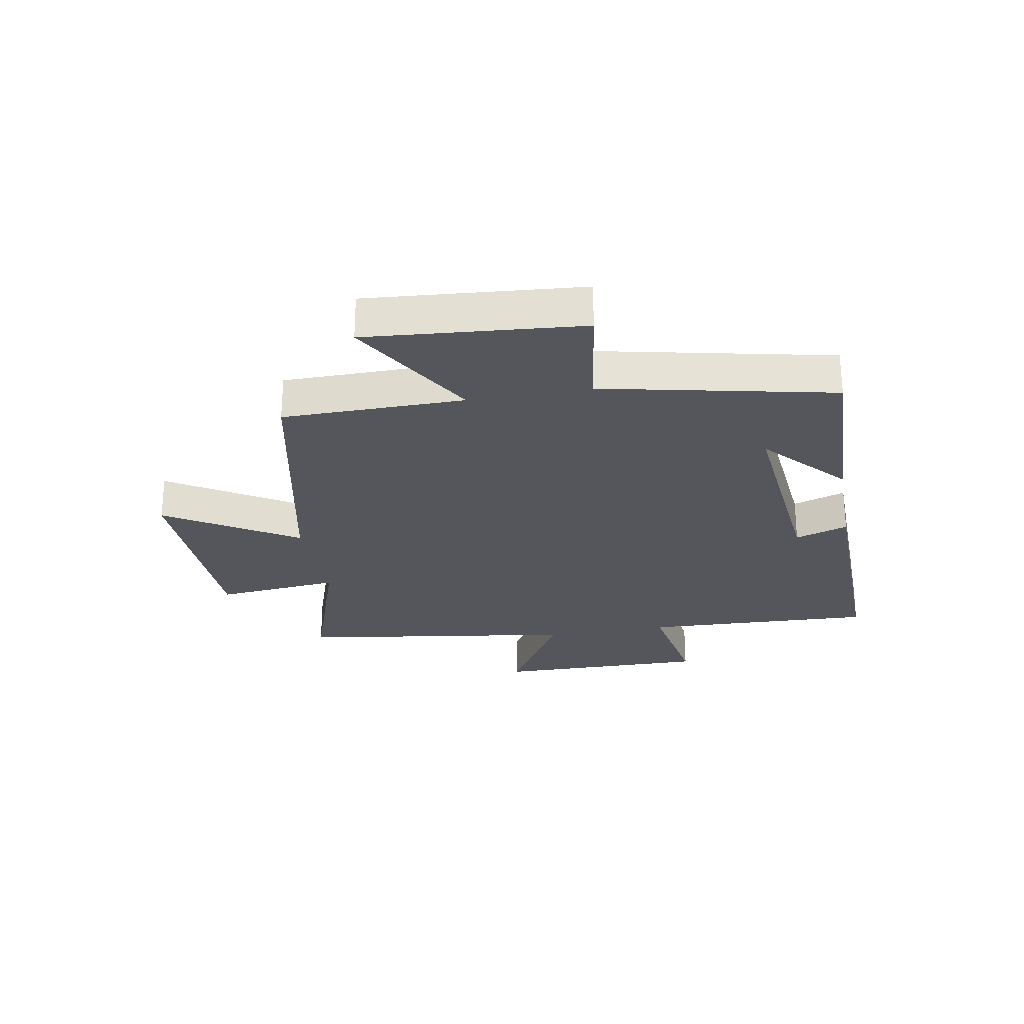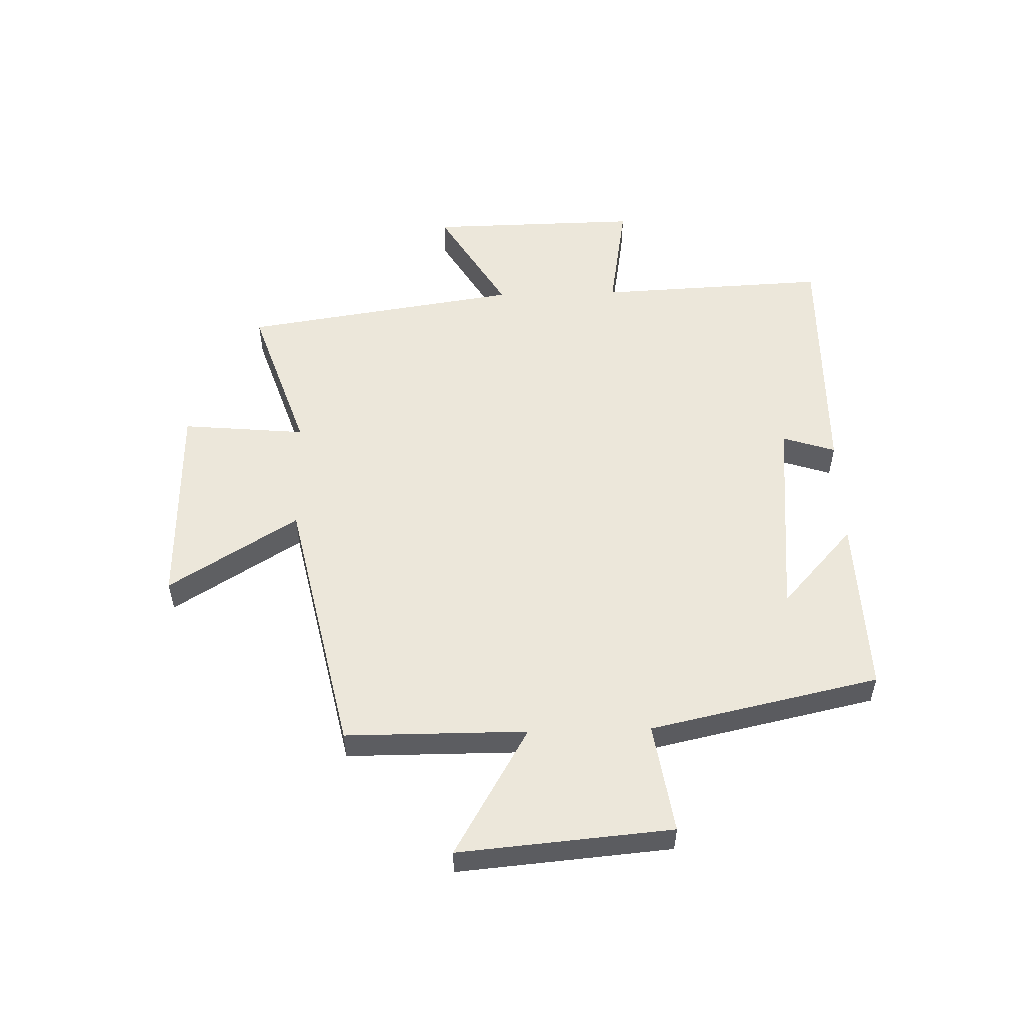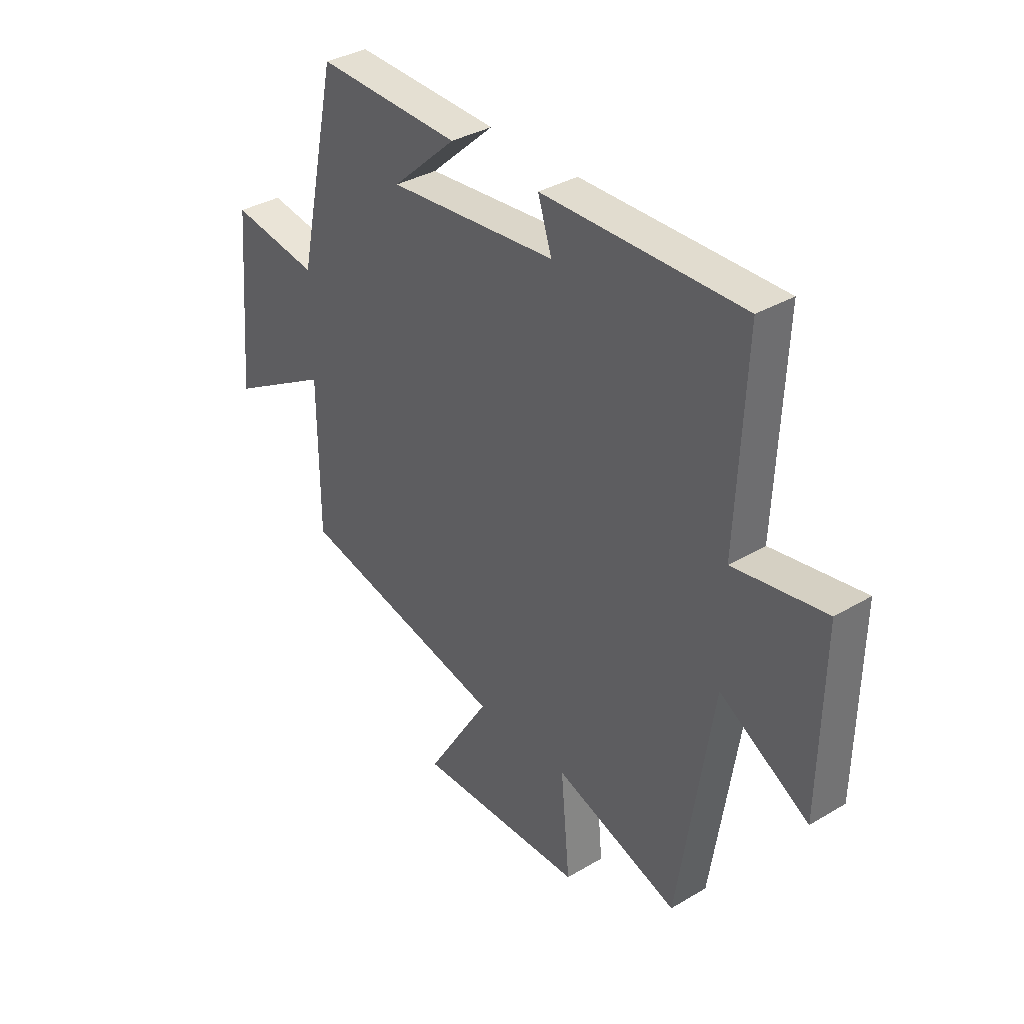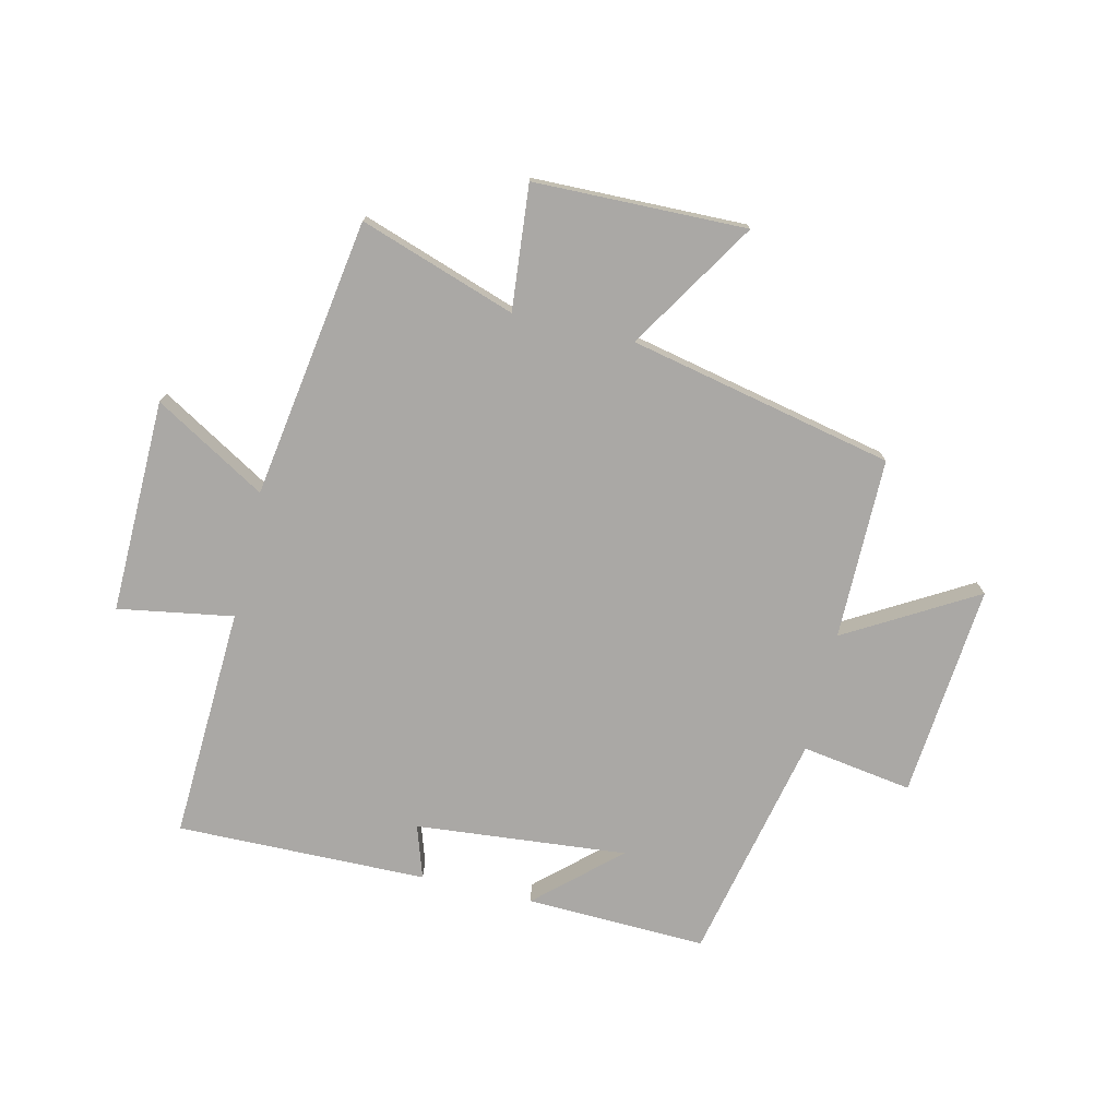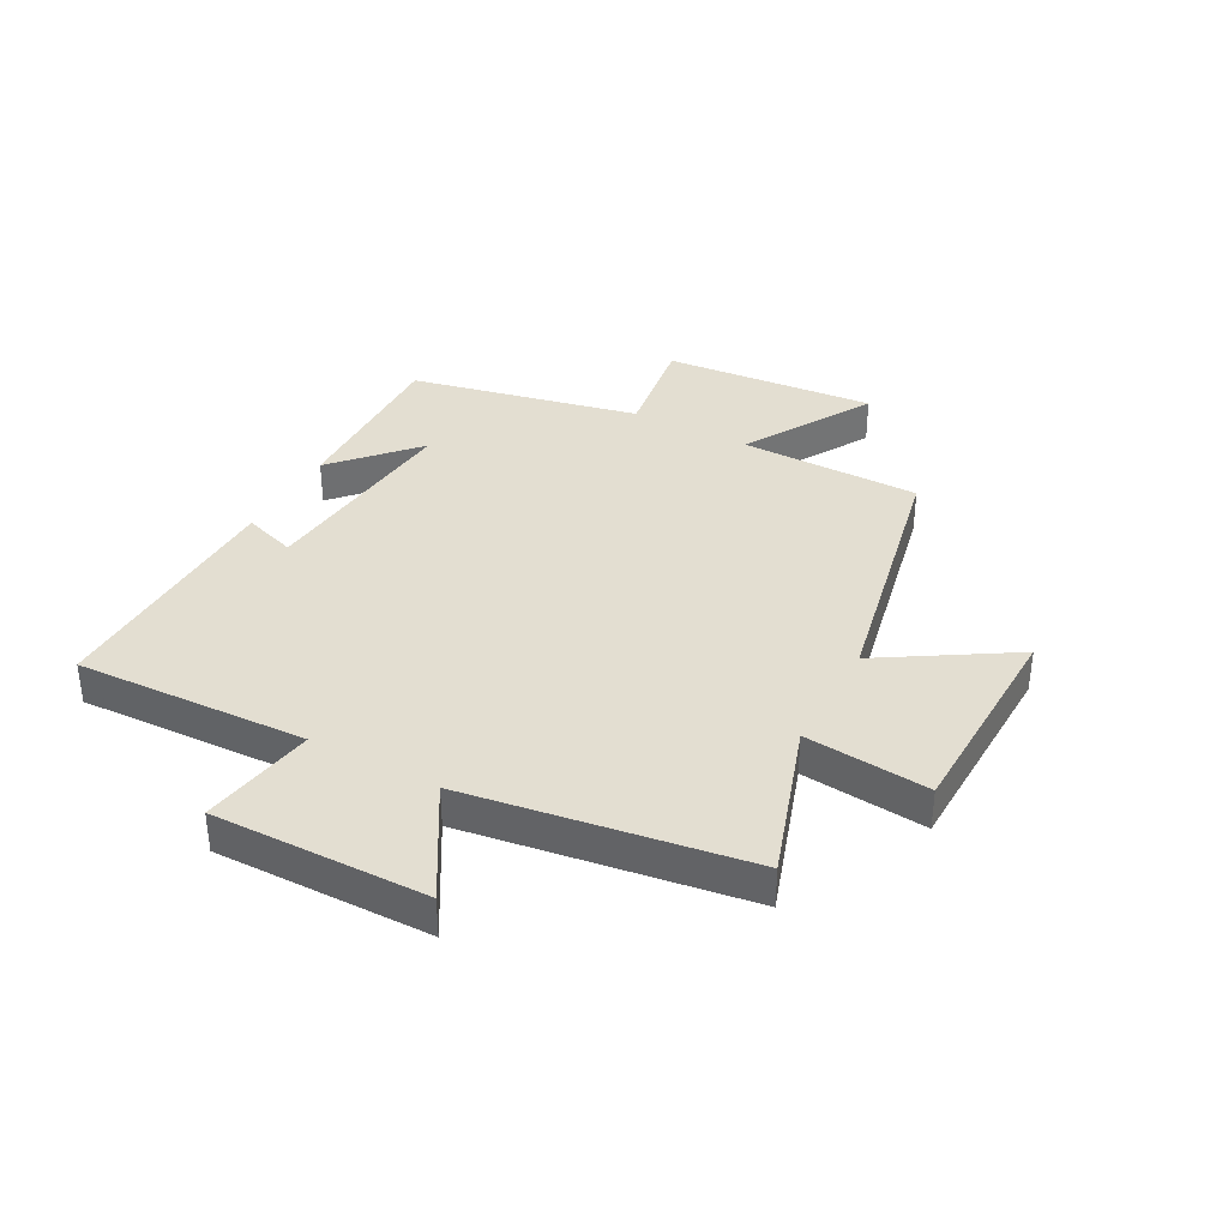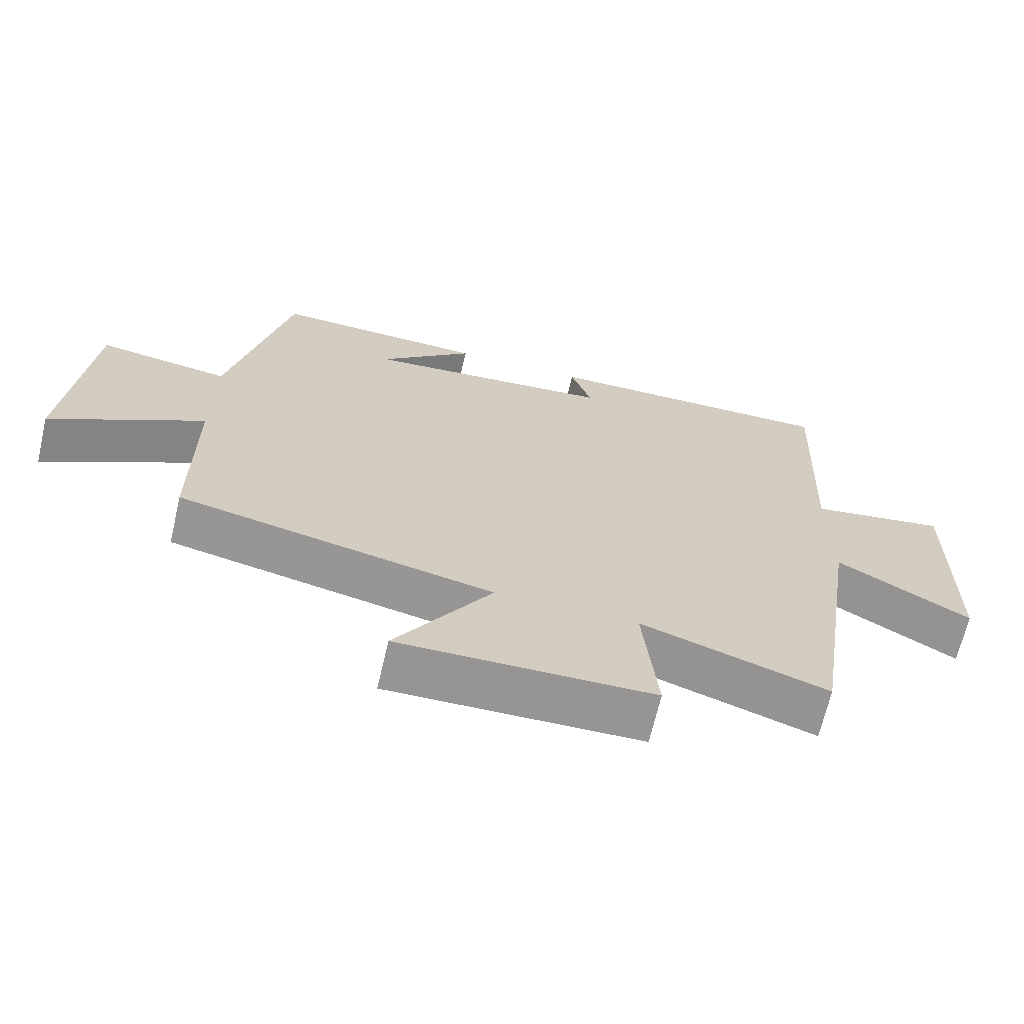
<metadata>
{"format":"obj","ext":"obj","renderer":"f3d","projection":"perspective","resolution":1024,"background":"white","views":[{"elev":-26.2,"azim":-79.6,"up":"+Y"},{"elev":53.5,"azim":-91.6,"up":"+Y"},{"elev":35.4,"azim":51.8,"up":"+Z"},{"elev":-75.1,"azim":166.7,"up":"+Y"},{"elev":36.2,"azim":118.5,"up":"+Y"},{"elev":-67.7,"azim":-13.1,"up":"+Z"}]}
</metadata>
<code>
v -0.499 0.07 -0.403
v -0.5 0.07 -0.092
v -0.722 0.07 -0.221
v -0.69 0.07 0.145
v -0.5 0.07 0.116
v -0.414 0.07 0.51
v -0.105 0.07 0.5
v -0.243 0.07 0.375
v 0.119 0.07 0.409
v 0.089 0.07 0.5
v 0.518 0.07 0.507
v 0.5 0.07 0.109
v 0.697 0.07 0.142
v 0.691 0.07 -0.224
v 0.5 0.07 -0.111
v 0.427 0.07 -0.59
v 0.16 0.07 -0.5
v 0.18 0.07 -0.713
v -0.184 0.07 -0.721
v -0.046 0.07 -0.5
v -0.499 0 -0.403
v -0.5 0 -0.092
v -0.722 0 -0.221
v -0.69 0 0.145
v -0.5 0 0.116
v -0.414 0 0.51
v -0.105 0 0.5
v -0.243 0 0.375
v 0.119 0 0.409
v 0.089 0 0.5
v 0.518 0 0.507
v 0.5 0 0.109
v 0.697 0 0.142
v 0.691 0 -0.224
v 0.5 0 -0.111
v 0.427 0 -0.59
v 0.16 0 -0.5
v 0.18 0 -0.713
v -0.184 0 -0.721
v -0.046 0 -0.5
f 17 18 19 20
f 17 20 1 2
f 15 16 17 2
f 12 13 14 15
f 12 15 2
f 9 10 11 12
f 8 9 12 2
f 6 7 8
f 5 6 8 2
f 2 3 4 5
f 40 39 38 37
f 22 21 40 37
f 22 37 36 35
f 35 34 33 32
f 22 35 32
f 32 31 30 29
f 22 32 29 28
f 28 27 26
f 22 28 26 25
f 25 24 23 22
f 1 21 22 2
f 2 22 23 3
f 3 23 24 4
f 4 24 25 5
f 5 25 26 6
f 6 26 27 7
f 7 27 28 8
f 8 28 29 9
f 9 29 30 10
f 10 30 31 11
f 11 31 32 12
f 12 32 33 13
f 13 33 34 14
f 14 34 35 15
f 15 35 36 16
f 16 36 37 17
f 17 37 38 18
f 18 38 39 19
f 19 39 40 20
f 20 40 21 1

</code>
